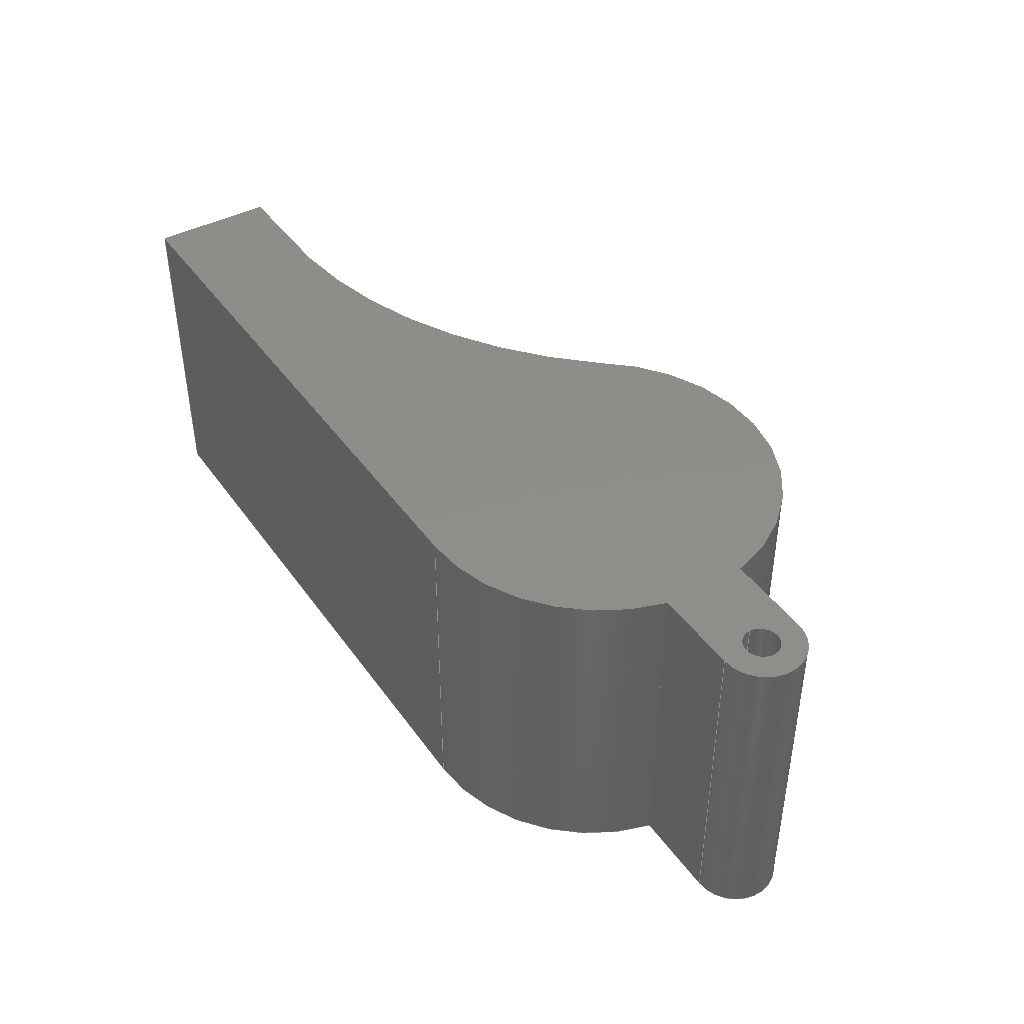
<metadata>
{"format":"step","ext":"step","renderer":"f3d","projection":"perspective","resolution":1024,"background":"white","views":[{"elev":42.3,"azim":-122.4,"up":"+Z"}]}
</metadata>
<code>
ISO-10303-21;
DATA;
#1=MECHANICAL_DESIGN_GEOMETRIC_PRESENTATION_REPRESENTATION('',(#223,#224,
#225),#423);
#2=SHAPE_REPRESENTATION_RELATIONSHIP('SRR','None',#430,#3);
#3=ADVANCED_BREP_SHAPE_REPRESENTATION('',(#4),#422);
#4=MANIFOLD_SOLID_BREP('Body1',#239);
#5=FACE_BOUND('',#34,.T.);
#6=FACE_BOUND('',#41,.T.);
#7=PLANE('',#259);
#8=PLANE('',#260);
#9=PLANE('',#267);
#10=PLANE('',#270);
#11=PLANE('',#271);
#12=PLANE('',#272);
#13=PLANE('',#277);
#14=FACE_OUTER_BOUND('',#27,.T.);
#15=FACE_OUTER_BOUND('',#28,.T.);
#16=FACE_OUTER_BOUND('',#29,.T.);
#17=FACE_OUTER_BOUND('',#30,.T.);
#18=FACE_OUTER_BOUND('',#31,.T.);
#19=FACE_OUTER_BOUND('',#32,.T.);
#20=FACE_OUTER_BOUND('',#33,.T.);
#21=FACE_OUTER_BOUND('',#35,.T.);
#22=FACE_OUTER_BOUND('',#36,.T.);
#23=FACE_OUTER_BOUND('',#37,.T.);
#24=FACE_OUTER_BOUND('',#38,.T.);
#25=FACE_OUTER_BOUND('',#39,.T.);
#26=FACE_OUTER_BOUND('',#40,.T.);
#27=EDGE_LOOP('',(#151,#152,#153,#154));
#28=EDGE_LOOP('',(#155,#156,#157,#158));
#29=EDGE_LOOP('',(#159,#160,#161,#162));
#30=EDGE_LOOP('',(#163,#164,#165,#166));
#31=EDGE_LOOP('',(#167,#168,#169,#170));
#32=EDGE_LOOP('',(#171,#172,#173,#174));
#33=EDGE_LOOP('',(#175,#176,#177,#178,#179,#180,#181,#182,#183,#184));
#34=EDGE_LOOP('',(#185));
#35=EDGE_LOOP('',(#186,#187,#188,#189));
#36=EDGE_LOOP('',(#190,#191,#192,#193));
#37=EDGE_LOOP('',(#194,#195,#196,#197));
#38=EDGE_LOOP('',(#198,#199,#200,#201));
#39=EDGE_LOOP('',(#202,#203,#204,#205));
#40=EDGE_LOOP('',(#206,#207,#208,#209,#210,#211,#212,#213,#214,#215));
#41=EDGE_LOOP('',(#216));
#42=LINE('',#356,#63);
#43=LINE('',#363,#64);
#44=LINE('',#366,#65);
#45=LINE('',#369,#66);
#46=LINE('',#371,#67);
#47=LINE('',#372,#68);
#48=LINE('',#375,#69);
#49=LINE('',#377,#70);
#50=LINE('',#378,#71);
#51=LINE('',#383,#72);
#52=LINE('',#389,#73);
#53=LINE('',#393,#74);
#54=LINE('',#395,#75);
#55=LINE('',#397,#76);
#56=LINE('',#403,#77);
#57=LINE('',#404,#78);
#58=LINE('',#407,#79);
#59=LINE('',#408,#80);
#60=LINE('',#411,#81);
#61=LINE('',#412,#82);
#62=LINE('',#416,#83);
#63=VECTOR('',#284,0.0879);
#64=VECTOR('',#291,1);
#65=VECTOR('',#294,1);
#66=VECTOR('',#297,1);
#67=VECTOR('',#298,1);
#68=VECTOR('',#299,1);
#69=VECTOR('',#302,1);
#70=VECTOR('',#303,1);
#71=VECTOR('',#304,1);
#72=VECTOR('',#309,1);
#73=VECTOR('',#316,1);
#74=VECTOR('',#321,1);
#75=VECTOR('',#322,1);
#76=VECTOR('',#323,1);
#77=VECTOR('',#330,1);
#78=VECTOR('',#331,1);
#79=VECTOR('',#334,1);
#80=VECTOR('',#335,1);
#81=VECTOR('',#338,1);
#82=VECTOR('',#339,1);
#83=VECTOR('',#344,1);
#84=CIRCLE('',#254,0.0879);
#85=CIRCLE('',#255,0.0879);
#86=CIRCLE('',#257,0.2036);
#87=CIRCLE('',#258,0.2036);
#88=CIRCLE('',#262,0.9);
#89=CIRCLE('',#263,0.9);
#90=CIRCLE('',#265,0.9);
#91=CIRCLE('',#266,0.9);
#92=CIRCLE('',#268,0.6);
#93=CIRCLE('',#269,2.345);
#94=CIRCLE('',#274,0.6);
#95=CIRCLE('',#276,2.345);
#96=VERTEX_POINT('',#353);
#97=VERTEX_POINT('',#355);
#98=VERTEX_POINT('',#359);
#99=VERTEX_POINT('',#360);
#100=VERTEX_POINT('',#362);
#101=VERTEX_POINT('',#364);
#102=VERTEX_POINT('',#368);
#103=VERTEX_POINT('',#370);
#104=VERTEX_POINT('',#374);
#105=VERTEX_POINT('',#376);
#106=VERTEX_POINT('',#380);
#107=VERTEX_POINT('',#382);
#108=VERTEX_POINT('',#386);
#109=VERTEX_POINT('',#388);
#110=VERTEX_POINT('',#392);
#111=VERTEX_POINT('',#394);
#112=VERTEX_POINT('',#396);
#113=VERTEX_POINT('',#398);
#114=VERTEX_POINT('',#402);
#115=VERTEX_POINT('',#406);
#116=VERTEX_POINT('',#410);
#117=VERTEX_POINT('',#414);
#118=EDGE_CURVE('',#96,#96,#84,.T.);
#119=EDGE_CURVE('',#96,#97,#42,.T.);
#120=EDGE_CURVE('',#97,#97,#85,.T.);
#121=EDGE_CURVE('',#98,#99,#86,.T.);
#122=EDGE_CURVE('',#98,#100,#43,.T.);
#123=EDGE_CURVE('',#101,#100,#87,.T.);
#124=EDGE_CURVE('',#99,#101,#44,.T.);
#125=EDGE_CURVE('',#99,#102,#45,.T.);
#126=EDGE_CURVE('',#103,#101,#46,.T.);
#127=EDGE_CURVE('',#102,#103,#47,.T.);
#128=EDGE_CURVE('',#104,#98,#48,.T.);
#129=EDGE_CURVE('',#105,#104,#49,.T.);
#130=EDGE_CURVE('',#100,#105,#50,.T.);
#131=EDGE_CURVE('',#106,#103,#88,.T.);
#132=EDGE_CURVE('',#106,#107,#51,.T.);
#133=EDGE_CURVE('',#102,#107,#89,.T.);
#134=EDGE_CURVE('',#108,#104,#90,.T.);
#135=EDGE_CURVE('',#108,#109,#52,.T.);
#136=EDGE_CURVE('',#105,#109,#91,.T.);
#137=EDGE_CURVE('',#109,#110,#53,.T.);
#138=EDGE_CURVE('',#110,#111,#54,.T.);
#139=EDGE_CURVE('',#111,#112,#55,.T.);
#140=EDGE_CURVE('',#112,#113,#92,.T.);
#141=EDGE_CURVE('',#113,#106,#93,.T.);
#142=EDGE_CURVE('',#114,#108,#56,.T.);
#143=EDGE_CURVE('',#110,#114,#57,.T.);
#144=EDGE_CURVE('',#115,#114,#58,.T.);
#145=EDGE_CURVE('',#111,#115,#59,.T.);
#146=EDGE_CURVE('',#116,#115,#60,.T.);
#147=EDGE_CURVE('',#112,#116,#61,.T.);
#148=EDGE_CURVE('',#117,#116,#94,.T.);
#149=EDGE_CURVE('',#113,#117,#62,.T.);
#150=EDGE_CURVE('',#107,#117,#95,.T.);
#151=ORIENTED_EDGE('',*,*,#118,.F.);
#152=ORIENTED_EDGE('',*,*,#119,.T.);
#153=ORIENTED_EDGE('',*,*,#120,.F.);
#154=ORIENTED_EDGE('',*,*,#119,.F.);
#155=ORIENTED_EDGE('',*,*,#121,.F.);
#156=ORIENTED_EDGE('',*,*,#122,.T.);
#157=ORIENTED_EDGE('',*,*,#123,.F.);
#158=ORIENTED_EDGE('',*,*,#124,.F.);
#159=ORIENTED_EDGE('',*,*,#125,.F.);
#160=ORIENTED_EDGE('',*,*,#124,.T.);
#161=ORIENTED_EDGE('',*,*,#126,.F.);
#162=ORIENTED_EDGE('',*,*,#127,.F.);
#163=ORIENTED_EDGE('',*,*,#128,.F.);
#164=ORIENTED_EDGE('',*,*,#129,.F.);
#165=ORIENTED_EDGE('',*,*,#130,.F.);
#166=ORIENTED_EDGE('',*,*,#122,.F.);
#167=ORIENTED_EDGE('',*,*,#127,.T.);
#168=ORIENTED_EDGE('',*,*,#131,.F.);
#169=ORIENTED_EDGE('',*,*,#132,.T.);
#170=ORIENTED_EDGE('',*,*,#133,.F.);
#171=ORIENTED_EDGE('',*,*,#129,.T.);
#172=ORIENTED_EDGE('',*,*,#134,.F.);
#173=ORIENTED_EDGE('',*,*,#135,.T.);
#174=ORIENTED_EDGE('',*,*,#136,.F.);
#175=ORIENTED_EDGE('',*,*,#131,.T.);
#176=ORIENTED_EDGE('',*,*,#126,.T.);
#177=ORIENTED_EDGE('',*,*,#123,.T.);
#178=ORIENTED_EDGE('',*,*,#130,.T.);
#179=ORIENTED_EDGE('',*,*,#136,.T.);
#180=ORIENTED_EDGE('',*,*,#137,.T.);
#181=ORIENTED_EDGE('',*,*,#138,.T.);
#182=ORIENTED_EDGE('',*,*,#139,.T.);
#183=ORIENTED_EDGE('',*,*,#140,.T.);
#184=ORIENTED_EDGE('',*,*,#141,.T.);
#185=ORIENTED_EDGE('',*,*,#118,.T.);
#186=ORIENTED_EDGE('',*,*,#135,.F.);
#187=ORIENTED_EDGE('',*,*,#142,.F.);
#188=ORIENTED_EDGE('',*,*,#143,.F.);
#189=ORIENTED_EDGE('',*,*,#137,.F.);
#190=ORIENTED_EDGE('',*,*,#143,.T.);
#191=ORIENTED_EDGE('',*,*,#144,.F.);
#192=ORIENTED_EDGE('',*,*,#145,.F.);
#193=ORIENTED_EDGE('',*,*,#138,.F.);
#194=ORIENTED_EDGE('',*,*,#145,.T.);
#195=ORIENTED_EDGE('',*,*,#146,.F.);
#196=ORIENTED_EDGE('',*,*,#147,.F.);
#197=ORIENTED_EDGE('',*,*,#139,.F.);
#198=ORIENTED_EDGE('',*,*,#147,.T.);
#199=ORIENTED_EDGE('',*,*,#148,.F.);
#200=ORIENTED_EDGE('',*,*,#149,.F.);
#201=ORIENTED_EDGE('',*,*,#140,.F.);
#202=ORIENTED_EDGE('',*,*,#149,.T.);
#203=ORIENTED_EDGE('',*,*,#150,.F.);
#204=ORIENTED_EDGE('',*,*,#132,.F.);
#205=ORIENTED_EDGE('',*,*,#141,.F.);
#206=ORIENTED_EDGE('',*,*,#134,.T.);
#207=ORIENTED_EDGE('',*,*,#128,.T.);
#208=ORIENTED_EDGE('',*,*,#121,.T.);
#209=ORIENTED_EDGE('',*,*,#125,.T.);
#210=ORIENTED_EDGE('',*,*,#133,.T.);
#211=ORIENTED_EDGE('',*,*,#150,.T.);
#212=ORIENTED_EDGE('',*,*,#148,.T.);
#213=ORIENTED_EDGE('',*,*,#146,.T.);
#214=ORIENTED_EDGE('',*,*,#144,.T.);
#215=ORIENTED_EDGE('',*,*,#142,.T.);
#216=ORIENTED_EDGE('',*,*,#120,.T.);
#217=CYLINDRICAL_SURFACE('',#253,0.0879);
#218=CYLINDRICAL_SURFACE('',#256,0.2036);
#219=CYLINDRICAL_SURFACE('',#261,0.9);
#220=CYLINDRICAL_SURFACE('',#264,0.9);
#221=CYLINDRICAL_SURFACE('',#273,0.6);
#222=CYLINDRICAL_SURFACE('',#275,2.345);
#223=STYLED_ITEM('',(#439),#226);
#224=STYLED_ITEM('',(#441),#237);
#225=STYLED_ITEM('',(#440),#4);
#226=ADVANCED_FACE('',(#14),#217,.F.);
#227=ADVANCED_FACE('',(#15),#218,.T.);
#228=ADVANCED_FACE('',(#16),#7,.T.);
#229=ADVANCED_FACE('',(#17),#8,.T.);
#230=ADVANCED_FACE('',(#18),#219,.T.);
#231=ADVANCED_FACE('',(#19),#220,.T.);
#232=ADVANCED_FACE('',(#20,#5),#9,.F.);
#233=ADVANCED_FACE('',(#21),#10,.T.);
#234=ADVANCED_FACE('',(#22),#11,.T.);
#235=ADVANCED_FACE('',(#23),#12,.T.);
#236=ADVANCED_FACE('',(#24),#221,.F.);
#237=ADVANCED_FACE('',(#25),#222,.F.);
#238=ADVANCED_FACE('',(#26,#6),#13,.T.);
#239=CLOSED_SHELL('',(#226,#227,#228,#229,#230,#231,#232,#233,#234,#235,
#236,#237,#238));
#240=DERIVED_UNIT_ELEMENT(#242,1);
#241=DERIVED_UNIT_ELEMENT(#425,3);
#242=(
MASS_UNIT()
NAMED_UNIT(*)
SI_UNIT(.KILO.,.GRAM.)
);
#243=DERIVED_UNIT((#240,#241));
#244=MEASURE_REPRESENTATION_ITEM('density measure',
POSITIVE_RATIO_MEASURE(7850),#243);
#245=PROPERTY_DEFINITION_REPRESENTATION(#250,#247);
#246=PROPERTY_DEFINITION_REPRESENTATION(#251,#248);
#247=REPRESENTATION('material name',(#249),#422);
#248=REPRESENTATION('density',(#244),#422);
#249=DESCRIPTIVE_REPRESENTATION_ITEM('Steel','Steel');
#250=PROPERTY_DEFINITION('material property','material name',#432);
#251=PROPERTY_DEFINITION('material property','density of part',#432);
#252=AXIS2_PLACEMENT_3D('placement',#351,#278,#279);
#253=AXIS2_PLACEMENT_3D('',#352,#280,#281);
#254=AXIS2_PLACEMENT_3D('',#354,#282,#283);
#255=AXIS2_PLACEMENT_3D('',#357,#285,#286);
#256=AXIS2_PLACEMENT_3D('',#358,#287,#288);
#257=AXIS2_PLACEMENT_3D('',#361,#289,#290);
#258=AXIS2_PLACEMENT_3D('',#365,#292,#293);
#259=AXIS2_PLACEMENT_3D('',#367,#295,#296);
#260=AXIS2_PLACEMENT_3D('',#373,#300,#301);
#261=AXIS2_PLACEMENT_3D('',#379,#305,#306);
#262=AXIS2_PLACEMENT_3D('',#381,#307,#308);
#263=AXIS2_PLACEMENT_3D('',#384,#310,#311);
#264=AXIS2_PLACEMENT_3D('',#385,#312,#313);
#265=AXIS2_PLACEMENT_3D('',#387,#314,#315);
#266=AXIS2_PLACEMENT_3D('',#390,#317,#318);
#267=AXIS2_PLACEMENT_3D('',#391,#319,#320);
#268=AXIS2_PLACEMENT_3D('',#399,#324,#325);
#269=AXIS2_PLACEMENT_3D('',#400,#326,#327);
#270=AXIS2_PLACEMENT_3D('',#401,#328,#329);
#271=AXIS2_PLACEMENT_3D('',#405,#332,#333);
#272=AXIS2_PLACEMENT_3D('',#409,#336,#337);
#273=AXIS2_PLACEMENT_3D('',#413,#340,#341);
#274=AXIS2_PLACEMENT_3D('',#415,#342,#343);
#275=AXIS2_PLACEMENT_3D('',#417,#345,#346);
#276=AXIS2_PLACEMENT_3D('',#418,#347,#348);
#277=AXIS2_PLACEMENT_3D('',#419,#349,#350);
#278=DIRECTION('axis',(0,0,1));
#279=DIRECTION('refdir',(1,0,0));
#280=DIRECTION('center_axis',(0,0,-1));
#281=DIRECTION('ref_axis',(-1,0,0));
#282=DIRECTION('center_axis',(0,0,1));
#283=DIRECTION('ref_axis',(-1,0,0));
#284=DIRECTION('',(0,0,1));
#285=DIRECTION('center_axis',(0,0,-1));
#286=DIRECTION('ref_axis',(-1,0,0));
#287=DIRECTION('center_axis',(0,0,-1));
#288=DIRECTION('ref_axis',(0,1,0));
#289=DIRECTION('center_axis',(0,0,1));
#290=DIRECTION('ref_axis',(0,1,0));
#291=DIRECTION('',(0,0,-1));
#292=DIRECTION('center_axis',(0,0,-1));
#293=DIRECTION('ref_axis',(0,1,0));
#294=DIRECTION('',(0,0,-1));
#295=DIRECTION('center_axis',(-0.00157,-1,0));
#296=DIRECTION('ref_axis',(-1,0.00157,0));
#297=DIRECTION('',(1,-0.00157,0));
#298=DIRECTION('',(-1,0.00157,0));
#299=DIRECTION('',(0,0,-1));
#300=DIRECTION('center_axis',(0,1,0));
#301=DIRECTION('ref_axis',(1,0,0));
#302=DIRECTION('',(-1,0,0));
#303=DIRECTION('',(0,0,1));
#304=DIRECTION('',(1,0,0));
#305=DIRECTION('center_axis',(0,0,1));
#306=DIRECTION('ref_axis',(1,0,0));
#307=DIRECTION('center_axis',(0,0,-1));
#308=DIRECTION('ref_axis',(1,0,0));
#309=DIRECTION('',(0,0,1));
#310=DIRECTION('center_axis',(0,0,1));
#311=DIRECTION('ref_axis',(1,0,0));
#312=DIRECTION('center_axis',(0,0,1));
#313=DIRECTION('ref_axis',(1,0,0));
#314=DIRECTION('center_axis',(0,0,1));
#315=DIRECTION('ref_axis',(1,0,0));
#316=DIRECTION('',(0,0,-1));
#317=DIRECTION('center_axis',(0,0,-1));
#318=DIRECTION('ref_axis',(1,0,0));
#319=DIRECTION('center_axis',(0,0,1));
#320=DIRECTION('ref_axis',(1,0,0));
#321=DIRECTION('',(1,0,0));
#322=DIRECTION('',(0,-1,0));
#323=DIRECTION('',(-1,-1.903e-16,0));
#324=DIRECTION('center_axis',(0,0,1));
#325=DIRECTION('ref_axis',(-8.882e-15,1,0));
#326=DIRECTION('center_axis',(0,0,1));
#327=DIRECTION('ref_axis',(-0.05914,0.9982,0));
#328=DIRECTION('center_axis',(0,1,0));
#329=DIRECTION('ref_axis',(-1,0,0));
#330=DIRECTION('',(-1,0,0));
#331=DIRECTION('',(0,0,1));
#332=DIRECTION('center_axis',(1,0,0));
#333=DIRECTION('ref_axis',(0,1,0));
#334=DIRECTION('',(0,1,0));
#335=DIRECTION('',(0,0,1));
#336=DIRECTION('center_axis',(1.903e-16,-1,0));
#337=DIRECTION('ref_axis',(1,1.903e-16,0));
#338=DIRECTION('',(1,1.903e-16,0));
#339=DIRECTION('',(0,0,1));
#340=DIRECTION('center_axis',(0,0,1));
#341=DIRECTION('ref_axis',(-8.882e-15,1,0));
#342=DIRECTION('center_axis',(0,0,-1));
#343=DIRECTION('ref_axis',(-8.882e-15,1,0));
#344=DIRECTION('',(0,0,1));
#345=DIRECTION('center_axis',(0,0,1));
#346=DIRECTION('ref_axis',(-0.05914,0.9982,0));
#347=DIRECTION('center_axis',(0,0,-1));
#348=DIRECTION('ref_axis',(-0.05914,0.9982,0));
#349=DIRECTION('center_axis',(0,0,1));
#350=DIRECTION('ref_axis',(1,0,0));
#351=CARTESIAN_POINT('',(0,0,0));
#352=CARTESIAN_POINT('Origin',(-1.3,0.003584,0.8));
#353=CARTESIAN_POINT('',(-1.212,0.003584,-0.8));
#354=CARTESIAN_POINT('Origin',(-1.3,0.003584,-0.8));
#355=CARTESIAN_POINT('',(-1.212,0.003584,0.8));
#356=CARTESIAN_POINT('',(-1.212,0.003584,0.8));
#357=CARTESIAN_POINT('Origin',(-1.3,0.003584,0.8));
#358=CARTESIAN_POINT('Origin',(-1.3,0.003584,0.8));
#359=CARTESIAN_POINT('',(-1.3,0.2072,0.8));
#360=CARTESIAN_POINT('',(-1.3,-0.2,0.8));
#361=CARTESIAN_POINT('Origin',(-1.3,0.003584,0.8));
#362=CARTESIAN_POINT('',(-1.3,0.2072,-0.8));
#363=CARTESIAN_POINT('',(-1.3,0.2072,0.8));
#364=CARTESIAN_POINT('',(-1.3,-0.2,-0.8));
#365=CARTESIAN_POINT('Origin',(-1.3,0.003584,-0.8));
#366=CARTESIAN_POINT('',(-1.3,-0.2,0.8));
#367=CARTESIAN_POINT('Origin',(-0.8773,-0.2007,0.8));
#368=CARTESIAN_POINT('',(-0.8773,-0.2007,0.8));
#369=CARTESIAN_POINT('',(-1.3,-0.2,0.8));
#370=CARTESIAN_POINT('',(-0.8773,-0.2007,-0.8));
#371=CARTESIAN_POINT('',(-1.3,-0.2,-0.8));
#372=CARTESIAN_POINT('',(-0.8773,-0.2007,0));
#373=CARTESIAN_POINT('Origin',(-1.3,0.2072,0.8));
#374=CARTESIAN_POINT('',(-0.8758,0.2072,0.8));
#375=CARTESIAN_POINT('',(-0.8758,0.2072,0.8));
#376=CARTESIAN_POINT('',(-0.8758,0.2072,-0.8));
#377=CARTESIAN_POINT('',(-0.8758,0.2072,0));
#378=CARTESIAN_POINT('',(-0.8758,0.2072,-0.8));
#379=CARTESIAN_POINT('Origin',(0,0,0));
#380=CARTESIAN_POINT('',(0.7296,-0.5269,-0.8));
#381=CARTESIAN_POINT('Origin',(0,0,-0.8));
#382=CARTESIAN_POINT('',(0.7296,-0.5269,0.8));
#383=CARTESIAN_POINT('',(0.7296,-0.5269,0));
#384=CARTESIAN_POINT('Origin',(0,0,0.8));
#385=CARTESIAN_POINT('Origin',(0,0,0));
#386=CARTESIAN_POINT('',(0,0.9,0.8));
#387=CARTESIAN_POINT('Origin',(0,0,0.8));
#388=CARTESIAN_POINT('',(0,0.9,-0.8));
#389=CARTESIAN_POINT('',(0,0.9,0));
#390=CARTESIAN_POINT('Origin',(0,0,-0.8));
#391=CARTESIAN_POINT('Origin',(1.05,0,-0.8));
#392=CARTESIAN_POINT('',(3,0.9,-0.8));
#393=CARTESIAN_POINT('',(0,0.9,-0.8));
#394=CARTESIAN_POINT('',(3,0.3,-0.8));
#395=CARTESIAN_POINT('',(3,0.9,-0.8));
#396=CARTESIAN_POINT('',(2.416,0.3,-0.8));
#397=CARTESIAN_POINT('',(3,0.3,-0.8));
#398=CARTESIAN_POINT('',(2.381,0.2989,-0.8));
#399=CARTESIAN_POINT('Origin',(2.416,-0.3,-0.8));
#400=CARTESIAN_POINT('Origin',(2.52,-2.042,-0.8));
#401=CARTESIAN_POINT('Origin',(3,0.9,0));
#402=CARTESIAN_POINT('',(3,0.9,0.8));
#403=CARTESIAN_POINT('',(0,0.9,0.8));
#404=CARTESIAN_POINT('',(3,0.9,0));
#405=CARTESIAN_POINT('Origin',(3,0.3,0));
#406=CARTESIAN_POINT('',(3,0.3,0.8));
#407=CARTESIAN_POINT('',(3,0.9,0.8));
#408=CARTESIAN_POINT('',(3,0.3,0));
#409=CARTESIAN_POINT('Origin',(2.416,0.3,0));
#410=CARTESIAN_POINT('',(2.416,0.3,0.8));
#411=CARTESIAN_POINT('',(3,0.3,0.8));
#412=CARTESIAN_POINT('',(2.416,0.3,0));
#413=CARTESIAN_POINT('Origin',(2.416,-0.3,0));
#414=CARTESIAN_POINT('',(2.381,0.2989,0.8));
#415=CARTESIAN_POINT('Origin',(2.416,-0.3,0.8));
#416=CARTESIAN_POINT('',(2.381,0.2989,0));
#417=CARTESIAN_POINT('Origin',(2.52,-2.042,0));
#418=CARTESIAN_POINT('Origin',(2.52,-2.042,0.8));
#419=CARTESIAN_POINT('Origin',(1.05,0,0.8));
#420=UNCERTAINTY_MEASURE_WITH_UNIT(LENGTH_MEASURE(0.001),#424,
'DISTANCE_ACCURACY_VALUE',
'Maximum model space distance between geometric entities at asserted c
onnectivities');
#421=UNCERTAINTY_MEASURE_WITH_UNIT(LENGTH_MEASURE(0.001),#424,
'DISTANCE_ACCURACY_VALUE',
'Maximum model space distance between geometric entities at asserted c
onnectivities');
#422=(
GEOMETRIC_REPRESENTATION_CONTEXT(3)
GLOBAL_UNCERTAINTY_ASSIGNED_CONTEXT((#420))
GLOBAL_UNIT_ASSIGNED_CONTEXT((#424,#426,#427))
REPRESENTATION_CONTEXT('','3D')
);
#423=(
GEOMETRIC_REPRESENTATION_CONTEXT(3)
GLOBAL_UNCERTAINTY_ASSIGNED_CONTEXT((#421))
GLOBAL_UNIT_ASSIGNED_CONTEXT((#424,#426,#427))
REPRESENTATION_CONTEXT('','3D')
);
#424=(
LENGTH_UNIT()
NAMED_UNIT(*)
SI_UNIT(.CENTI.,.METRE.)
);
#425=(
LENGTH_UNIT()
NAMED_UNIT(*)
SI_UNIT($,.METRE.)
);
#426=(
NAMED_UNIT(*)
PLANE_ANGLE_UNIT()
SI_UNIT($,.RADIAN.)
);
#427=(
NAMED_UNIT(*)
SI_UNIT($,.STERADIAN.)
SOLID_ANGLE_UNIT()
);
#428=SHAPE_DEFINITION_REPRESENTATION(#429,#430);
#429=PRODUCT_DEFINITION_SHAPE('',$,#432);
#430=SHAPE_REPRESENTATION('',(#252),#422);
#431=PRODUCT_DEFINITION_CONTEXT('part definition',#436,'design');
#432=PRODUCT_DEFINITION('Untitled','Untitled',#433,#431);
#433=PRODUCT_DEFINITION_FORMATION('',$,#438);
#434=PRODUCT_RELATED_PRODUCT_CATEGORY('Untitled','Untitled',(#438));
#435=APPLICATION_PROTOCOL_DEFINITION('international standard',
'automotive_design',2009,#436);
#436=APPLICATION_CONTEXT(
'Core Data for Automotive Mechanical Design Process');
#437=PRODUCT_CONTEXT('part definition',#436,'mechanical');
#438=PRODUCT('Untitled','Untitled',$,(#437));
#439=PRESENTATION_STYLE_ASSIGNMENT((#442));
#440=PRESENTATION_STYLE_ASSIGNMENT((#443));
#441=PRESENTATION_STYLE_ASSIGNMENT((#444));
#442=SURFACE_STYLE_USAGE(.BOTH.,#445);
#443=SURFACE_STYLE_USAGE(.BOTH.,#446);
#444=SURFACE_STYLE_USAGE(.BOTH.,#447);
#445=SURFACE_SIDE_STYLE('',(#448));
#446=SURFACE_SIDE_STYLE('',(#449));
#447=SURFACE_SIDE_STYLE('',(#450));
#448=SURFACE_STYLE_FILL_AREA(#451);
#449=SURFACE_STYLE_FILL_AREA(#452);
#450=SURFACE_STYLE_FILL_AREA(#453);
#451=FILL_AREA_STYLE('Steel - Satin',(#454));
#452=FILL_AREA_STYLE('Mahogany',(#455));
#453=FILL_AREA_STYLE('Cherry',(#456));
#454=FILL_AREA_STYLE_COLOUR('Steel - Satin',#457);
#455=FILL_AREA_STYLE_COLOUR('Mahogany',#458);
#456=FILL_AREA_STYLE_COLOUR('Cherry',#459);
#457=COLOUR_RGB('Steel - Satin',0.6275,0.6275,0.6275);
#458=COLOUR_RGB('Mahogany',0,0,0);
#459=COLOUR_RGB('Cherry',0,0,0);
ENDSEC;
END-ISO-10303-21;

</code>
